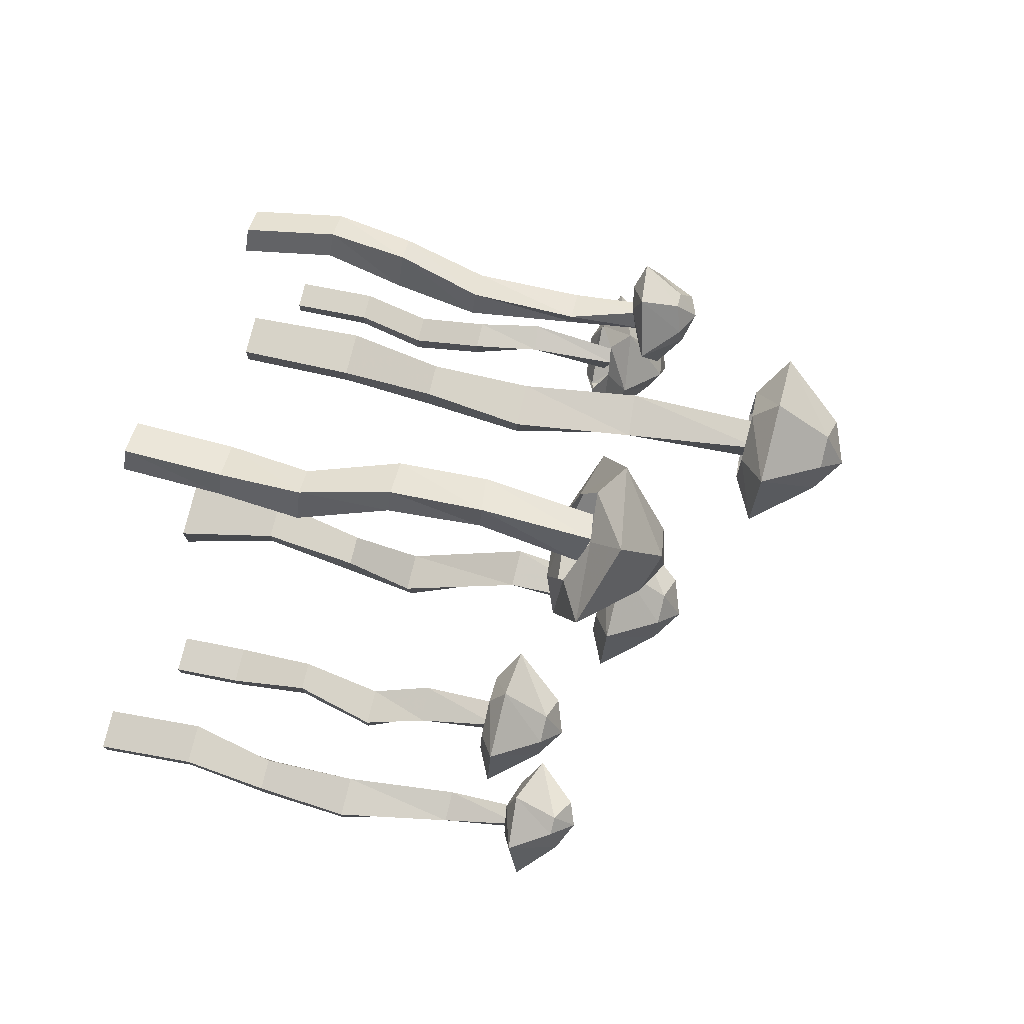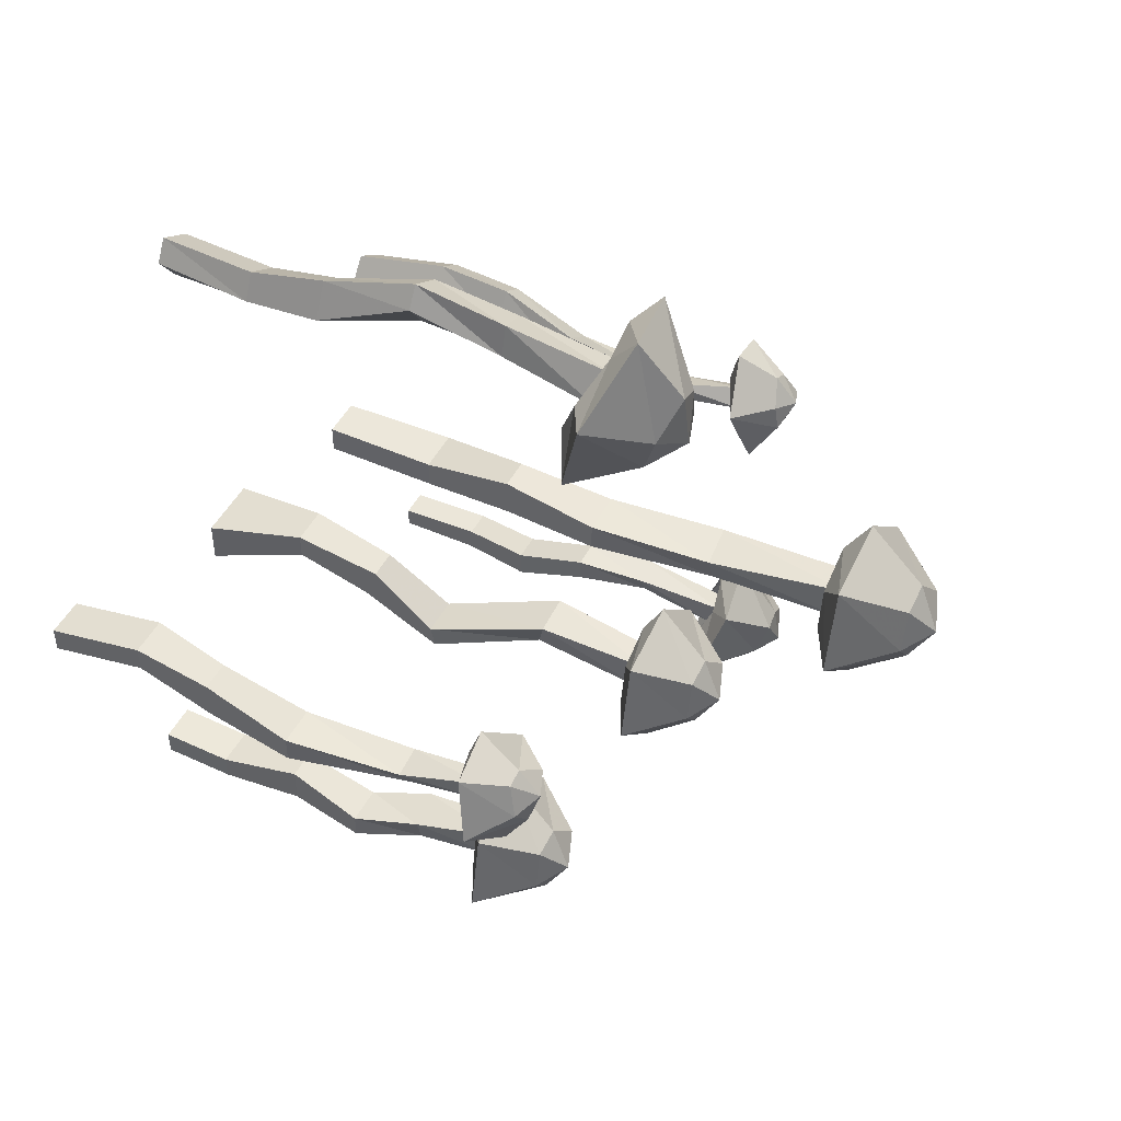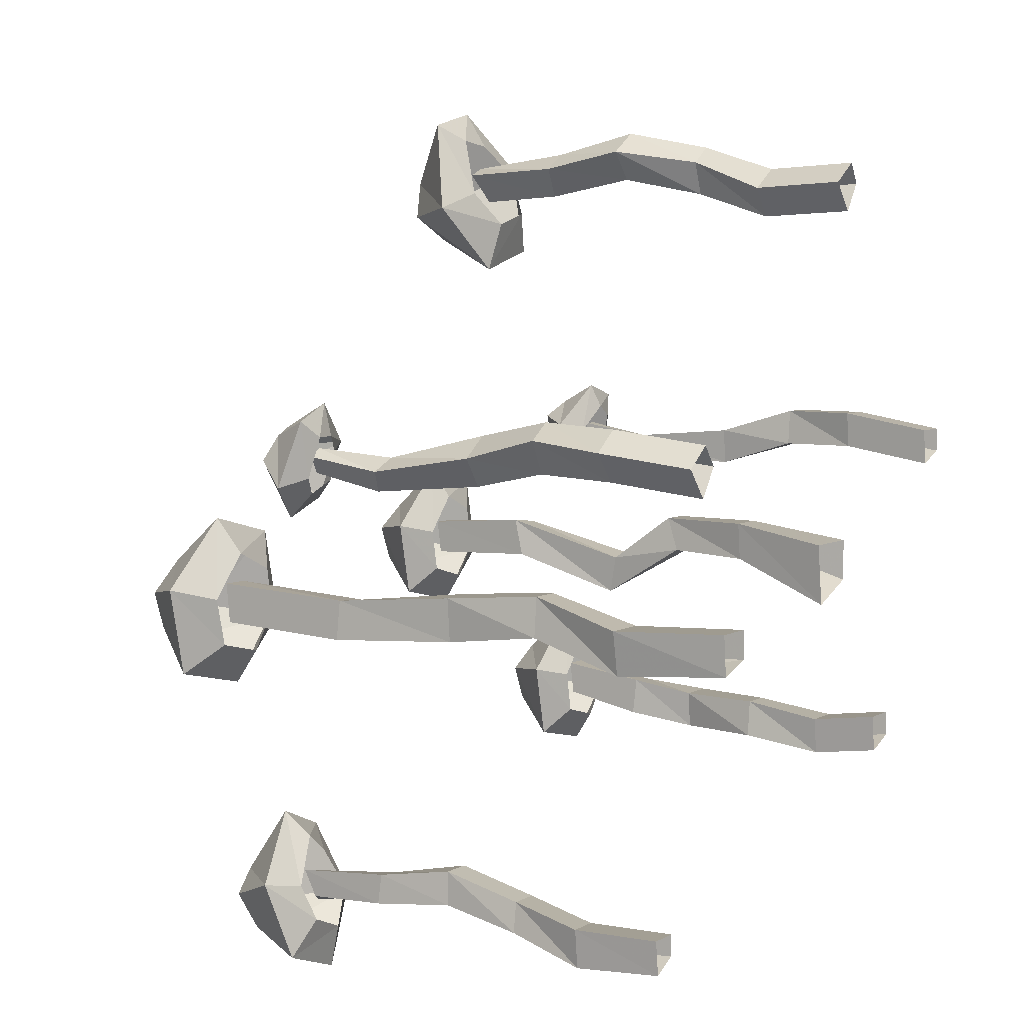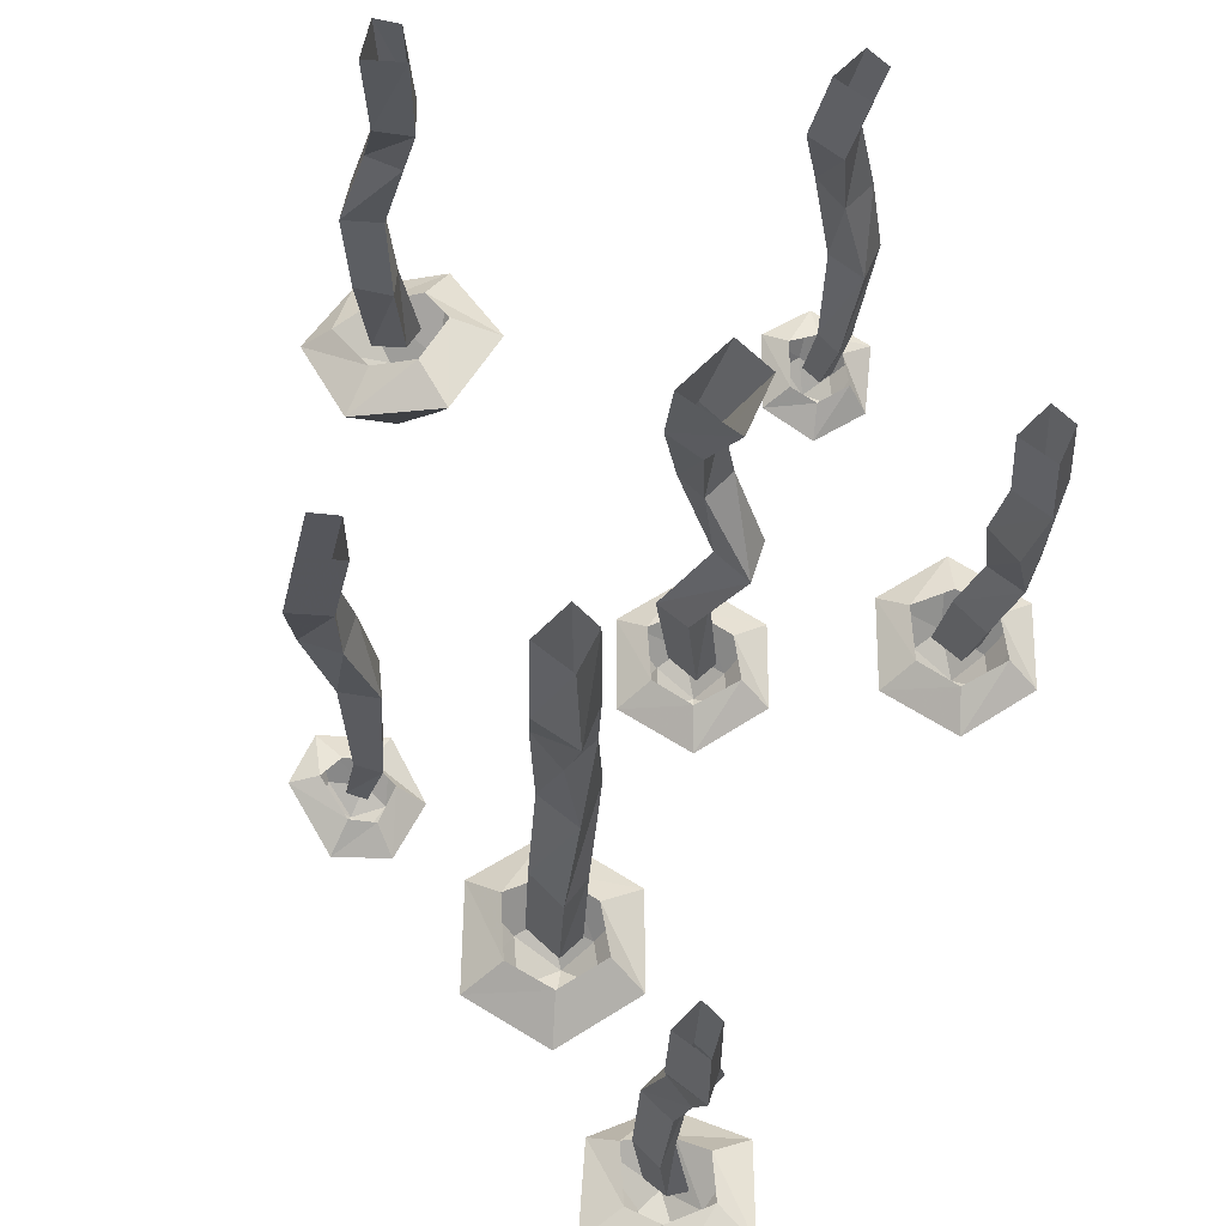
<metadata>
{"format":"obj","ext":"obj","renderer":"f3d","projection":"perspective","resolution":1024,"background":"white","views":[{"elev":77.0,"azim":-76.2,"up":"+Z"},{"elev":47.8,"azim":-63.0,"up":"+Z"},{"elev":5.3,"azim":121.8,"up":"+Z"},{"elev":64.7,"azim":134.7,"up":"+Y"}]}
</metadata>
<code>
v -0.6797 -0.4766 0.1484
v -0.6797 -0.4766 0.1016
v -0.625 -0.6797 0.09375
v -0.6406 -0.6719 0.125
v -0.6094 -0.4766 0.1484
v -0.6172 -0.3203 0.1953
v -0.6719 -0.3203 0.1953
v -0.6719 -0.3203 0.125
v -0.6172 -0.4766 0.07812
v -0.5859 -0.6797 0.08594
v -0.5859 -0.8125 0.1172
v -0.6172 -0.8203 0.1172
v -0.6172 -0.8125 0.1562
v -0.5859 -0.6719 0.1328
v -0.6094 -0.3203 0.125
v -0.5938 -0.1719 0.125
v -0.5859 -0.1719 0.1953
v -0.6562 -0.1719 0.1953
v -0.6562 -0.1719 0.1484
v -0.5859 -0.8125 0.1562
v -0.5938 -0.7812 0.1953
v -0.6406 -0.7891 0.1719
v -0.6719 -0.8047 0.2188
v -0.5781 -0.7969 0.2422
v -0.5391 -0.7969 0.1406
v -0.4922 -0.8281 0.1562
v -0.5547 -0.8125 0.09375
v -0.5156 -0.8516 0.0625
v -0.6172 -0.8125 0.07812
v -0.6172 -0.8594 0.03906
v -0.6484 -0.8047 0.125
v -0.7031 -0.8281 0.1094
v -0.6406 -0.8906 0.1406
v -0.625 -0.875 0.1953
v -0.5938 -0.875 0.2031
v -0.5547 -0.8984 0.1719
v -0.5703 -0.8984 0.125
v -0.6094 -0.8984 0.1016
v -0.5938 -0.9141 0.1562
v -0.6641 0 0.1172
v -0.6016 0 0.09375
v -0.5938 0 0.1641
v -0.6641 0 0.1641
v -0.1797 -0.4766 0.7734
v -0.2031 -0.4766 0.7344
v -0.1797 -0.6328 0.6797
v -0.1641 -0.6328 0.7344
v -0.1172 -0.4766 0.7344
v -0.1641 -0.3203 0.7109
v -0.2109 -0.3203 0.7422
v -0.2422 -0.3203 0.6797
v -0.1641 -0.4766 0.6797
v -0.1406 -0.6328 0.6484
v -0.1484 -0.7969 0.6406
v -0.1953 -0.8125 0.6562
v -0.1641 -0.8281 0.7109
v -0.1016 -0.625 0.7031
v -0.1875 -0.3203 0.6484
v -0.1797 -0.1719 0.6016
v -0.1406 -0.1719 0.6562
v -0.2031 -0.1719 0.6953
v -0.2266 -0.1719 0.6484
v -0.1172 -0.8203 0.6953
v -0.09375 -0.8203 0.7656
v -0.1797 -0.8281 0.7578
v -0.1953 -0.8828 0.8281
v -0.04688 -0.8594 0.7969
v -0.07812 -0.7891 0.6562
v 0.007812 -0.8125 0.625
v -0.1328 -0.7578 0.5938
v -0.1094 -0.7734 0.5
v -0.2266 -0.7656 0.6172
v -0.2734 -0.7891 0.5391
v -0.2422 -0.7969 0.6953
v -0.3125 -0.8359 0.7109
v -0.2188 -0.9297 0.6484
v -0.1641 -0.9531 0.7109
v -0.1094 -0.9453 0.6797
v -0.08594 -0.9375 0.6094
v -0.1406 -0.9062 0.5625
v -0.2109 -0.9062 0.5781
v -0.1562 -0.9609 0.6094
v -0.2266 0 0.6641
v -0.1875 0 0.6094
v -0.1406 0 0.6641
v -0.2031 0 0.7031
v -0.1797 -0.4688 -0.08594
v -0.1797 -0.4766 -0.125
v -0.1172 -0.6641 -0.07812
v -0.1328 -0.6797 -0.02344
v -0.1094 -0.4688 -0.08594
v -0.1172 -0.3516 0
v -0.1719 -0.3516 0
v -0.1719 -0.3281 -0.0625
v -0.1172 -0.4844 -0.1562
v -0.0625 -0.6641 -0.08594
v -0.07812 -0.875 -0.09375
v -0.125 -0.8828 -0.09375
v -0.125 -0.8828 -0.03125
v -0.0625 -0.6797 -0.01562
v -0.1094 -0.3281 -0.0625
v -0.09375 -0.1797 -0.07031
v -0.08594 -0.1797 0
v -0.1562 -0.1797 0
v -0.1562 -0.1797 -0.04688
v -0.07812 -0.8828 -0.03125
v -0.08594 -0.8594 0.02344
v -0.1562 -0.8594 -0.007812
v -0.2031 -0.8906 0.04688
v -0.07031 -0.8906 0.07812
v -0.02344 -0.8594 -0.04688
v 0.03906 -0.8984 -0.03125
v -0.03906 -0.8594 -0.125
v 0.007812 -0.8984 -0.1719
v -0.125 -0.8594 -0.1484
v -0.1328 -0.8984 -0.2031
v -0.1719 -0.8594 -0.08594
v -0.2344 -0.8906 -0.1016
v -0.1562 -0.9844 -0.08594
v -0.1406 -0.9844 -0.007812
v -0.08594 -0.9844 0
v -0.03906 -1 -0.04688
v -0.05469 -0.9922 -0.1094
v -0.1172 -0.9844 -0.1328
v -0.1016 -1.023 -0.07031
v -0.1875 0 -0.1094
v -0.08594 0 -0.1484
v -0.07031 0 -0.03125
v -0.1875 0 -0.03125
v -0.4297 -0.4297 -0.3984
v -0.4297 -0.4297 -0.4453
v -0.3828 -0.5469 -0.4375
v -0.3984 -0.5469 -0.3828
v -0.3594 -0.4297 -0.3984
v -0.3359 -0.2734 -0.3984
v -0.3906 -0.2734 -0.3984
v -0.3906 -0.2734 -0.4688
v -0.3672 -0.4297 -0.4688
v -0.3281 -0.5469 -0.4453
v -0.3281 -0.6953 -0.4141
v -0.375 -0.7031 -0.4141
v -0.375 -0.7031 -0.3516
v -0.3281 -0.5391 -0.375
v -0.3281 -0.2734 -0.4688
v -0.3438 -0.125 -0.4922
v -0.3359 -0.125 -0.4219
v -0.4062 -0.125 -0.4219
v -0.4062 -0.125 -0.4688
v -0.3281 -0.7031 -0.3516
v -0.3359 -0.6797 -0.2969
v -0.4062 -0.6797 -0.3281
v -0.4531 -0.7109 -0.2734
v -0.3203 -0.7109 -0.2422
v -0.2734 -0.6797 -0.3672
v -0.2109 -0.7188 -0.3516
v -0.2891 -0.6797 -0.4453
v -0.2422 -0.7188 -0.4922
v -0.375 -0.6797 -0.4688
v -0.3828 -0.7188 -0.5234
v -0.4219 -0.6797 -0.4062
v -0.4844 -0.7109 -0.4219
v -0.4062 -0.8047 -0.4062
v -0.3906 -0.8047 -0.3281
v -0.3359 -0.8047 -0.3203
v -0.2891 -0.8203 -0.3672
v -0.3047 -0.8125 -0.4297
v -0.3672 -0.8047 -0.4531
v -0.3516 -0.8438 -0.3906
v -0.4141 0 -0.4531
v -0.3516 0 -0.4766
v -0.3438 0 -0.4062
v -0.4141 0 -0.4062
v 0.5078 -0.4375 -0.5938
v 0.5078 -0.4375 -0.6406
v 0.5547 -0.5703 -0.6562
v 0.5391 -0.5703 -0.6172
v 0.5625 -0.4375 -0.5938
v 0.5547 -0.2969 -0.6328
v 0.5 -0.2969 -0.6328
v 0.5 -0.2969 -0.6875
v 0.5625 -0.4375 -0.6562
v 0.5938 -0.5703 -0.6641
v 0.5859 -0.7188 -0.6719
v 0.5547 -0.7344 -0.6875
v 0.5547 -0.75 -0.6328
v 0.5938 -0.5625 -0.6094
v 0.5625 -0.2969 -0.6875
v 0.5781 -0.1562 -0.7266
v 0.5859 -0.1562 -0.6562
v 0.5312 -0.1562 -0.6562
v 0.5312 -0.1562 -0.7031
v 0.5859 -0.7422 -0.625
v 0.5703 -0.7422 -0.5625
v 0.5156 -0.75 -0.6016
v 0.4766 -0.7969 -0.5625
v 0.5938 -0.7812 -0.5156
v 0.6406 -0.7109 -0.6406
v 0.7188 -0.7344 -0.625
v 0.625 -0.6875 -0.7031
v 0.6797 -0.7031 -0.7656
v 0.5469 -0.6953 -0.7344
v 0.5469 -0.7109 -0.8125
v 0.4922 -0.7188 -0.6719
v 0.4297 -0.7578 -0.6953
v 0.5391 -0.8438 -0.7031
v 0.5547 -0.8672 -0.6328
v 0.6016 -0.8594 -0.6328
v 0.6484 -0.8516 -0.6719
v 0.6328 -0.8203 -0.7344
v 0.5625 -0.8203 -0.75
v 0.5938 -0.875 -0.7031
v 0.5234 0 -0.6953
v 0.5703 0 -0.7188
v 0.5781 0 -0.6562
v 0.5234 0 -0.6562
v 0.2266 -0.6016 -0.1328
v 0.2266 -0.6016 -0.1875
v 0.2891 -0.8359 -0.2188
v 0.2656 -0.8359 -0.1562
v 0.3125 -0.6016 -0.1328
v 0.3047 -0.4062 -0.1172
v 0.2422 -0.4062 -0.1172
v 0.3516 -0.8281 -0.1484
v 0.3047 -0.6016 -0.2188
v 0.3125 -0.4062 -0.1953
v 0.3281 -0.2188 -0.25
v 0.3438 -0.2188 -0.1641
v 0.2578 -0.2188 -0.1641
v 0.2422 -0.4062 -0.1953
v 0.3516 -0.8359 -0.2266
v 0.3516 -1.102 -0.2109
v 0.2969 -1.109 -0.2109
v 0.2969 -1.109 -0.1328
v 0.3516 -1.109 -0.1328
v 0.3438 -1.078 -0.07031
v 0.2578 -1.078 -0.1094
v 0.2031 -1.125 -0.03906
v 0.3594 -1.125 0
v 0.4219 -1.078 -0.1562
v 0.5 -1.133 -0.1328
v 0.3984 -1.078 -0.25
v 0.4609 -1.133 -0.3047
v 0.2969 -1.078 -0.2734
v 0.2891 -1.133 -0.3438
v 0.2422 -1.078 -0.1953
v 0.1641 -1.125 -0.2188
v 0.2578 -1.242 -0.1953
v 0.2812 -1.242 -0.1094
v 0.3438 -1.242 -0.09375
v 0.3984 -1.258 -0.1562
v 0.3828 -1.25 -0.2266
v 0.3047 -1.242 -0.2578
v 0.3203 -1.289 -0.1797
v 0.2578 -0.2188 -0.2188
v 0.25 0 -0.2109
v 0.3203 0 -0.2344
v 0.3281 0 -0.1562
v 0.25 0 -0.1562
v 0.3828 -0.4766 0.1875
v 0.3594 -0.4766 0.1406
v 0.3984 -0.6797 0.1094
v 0.3984 -0.6719 0.1406
v 0.4375 -0.4766 0.1484
v 0.4609 -0.3203 0.1875
v 0.4141 -0.3203 0.2188
v 0.375 -0.3203 0.1562
v 0.3984 -0.4766 0.09375
v 0.4297 -0.6797 0.07812
v 0.4453 -0.8125 0.1094
v 0.4141 -0.8203 0.125
v 0.4375 -0.8125 0.1562
v 0.4531 -0.6719 0.1172
v 0.4297 -0.3203 0.125
v 0.4375 -0.1719 0.1172
v 0.4844 -0.1719 0.1719
v 0.4297 -0.1719 0.2109
v 0.3984 -0.1719 0.1719
v 0.4609 -0.8125 0.1406
v 0.4766 -0.7812 0.1797
v 0.4297 -0.7891 0.1797
v 0.4297 -0.8047 0.2422
v 0.5156 -0.7969 0.2109
v 0.4922 -0.7969 0.1016
v 0.5469 -0.8281 0.08594
v 0.4609 -0.8125 0.07031
v 0.4766 -0.8516 0.02344
v 0.3984 -0.8125 0.09375
v 0.375 -0.8594 0.05469
v 0.3984 -0.8047 0.1484
v 0.3438 -0.8281 0.1641
v 0.4141 -0.8906 0.1562
v 0.4531 -0.875 0.1953
v 0.4844 -0.875 0.1797
v 0.5 -0.8984 0.1328
v 0.4609 -0.8984 0.1016
v 0.4141 -0.8984 0.1094
v 0.4609 -0.9141 0.1406
v 0.375 0 0.1484
v 0.4141 0 0.09375
v 0.4609 0 0.1484
v 0.4062 0 0.1875
f 1 2 3
f 1 3 4
f 1 4 5
f 1 5 6
f 1 6 7
f 1 7 2
f 2 7 8
f 2 8 9
f 2 9 10
f 2 10 3
f 3 10 11
f 3 11 12
f 3 12 4
f 4 12 13
f 4 13 14
f 4 14 5
f 5 14 9
f 5 9 15
f 5 15 6
f 6 15 16
f 6 16 17
f 6 17 7
f 7 17 18
f 7 18 8
f 8 18 19
f 8 19 15
f 8 15 9
f 9 14 10
f 10 14 20
f 10 20 11
f 14 13 20
f 15 19 16
f 16 19 40
f 16 40 41
f 16 41 17
f 17 41 42
f 17 42 18
f 18 42 43
f 18 43 19
f 19 43 40
f 44 45 46
f 44 46 47
f 44 47 48
f 44 48 49
f 44 49 50
f 44 50 45
f 45 50 51
f 45 51 52
f 45 52 53
f 45 53 46
f 46 53 54
f 46 54 55
f 46 55 47
f 47 55 56
f 47 56 57
f 47 57 48
f 48 57 52
f 48 52 58
f 48 58 49
f 49 58 59
f 49 59 60
f 49 60 50
f 50 60 61
f 50 61 51
f 51 61 62
f 51 62 58
f 51 58 52
f 52 57 53
f 53 57 63
f 53 63 54
f 57 56 63
f 58 62 59
f 59 62 83
f 59 83 84
f 59 84 60
f 60 84 85
f 60 85 61
f 61 85 86
f 61 86 62
f 62 86 83
f 87 88 89
f 87 89 90
f 87 90 91
f 87 91 92
f 87 92 93
f 87 93 88
f 88 93 94
f 88 94 95
f 88 95 96
f 88 96 89
f 89 96 97
f 89 97 98
f 89 98 90
f 90 98 99
f 90 99 100
f 90 100 91
f 91 100 95
f 91 95 101
f 91 101 92
f 92 101 102
f 92 102 103
f 92 103 93
f 93 103 104
f 93 104 94
f 94 104 105
f 94 105 101
f 94 101 95
f 95 100 96
f 96 100 106
f 96 106 97
f 100 99 106
f 101 105 102
f 102 105 126
f 102 126 127
f 102 127 103
f 103 127 128
f 103 128 104
f 104 128 129
f 104 129 105
f 105 129 126
f 130 131 132
f 130 132 133
f 130 133 134
f 130 134 135
f 130 135 136
f 130 136 131
f 131 136 137
f 131 137 138
f 131 138 139
f 131 139 132
f 132 139 140
f 132 140 141
f 132 141 133
f 133 141 142
f 133 142 143
f 133 143 134
f 134 143 138
f 134 138 144
f 134 144 135
f 135 144 145
f 135 145 146
f 135 146 136
f 136 146 147
f 136 147 137
f 137 147 148
f 137 148 144
f 137 144 138
f 138 143 139
f 139 143 149
f 139 149 140
f 143 142 149
f 144 148 145
f 145 148 169
f 145 169 170
f 145 170 146
f 146 170 171
f 146 171 147
f 147 171 172
f 147 172 148
f 148 172 169
f 173 174 175
f 173 175 176
f 173 176 177
f 173 177 178
f 173 178 179
f 173 179 174
f 174 179 180
f 174 180 181
f 174 181 182
f 174 182 175
f 175 182 183
f 175 183 184
f 175 184 176
f 176 184 185
f 176 185 186
f 176 186 177
f 177 186 181
f 177 181 187
f 177 187 178
f 178 187 188
f 178 188 189
f 178 189 179
f 179 189 190
f 179 190 180
f 180 190 191
f 180 191 187
f 180 187 181
f 181 186 182
f 182 186 192
f 182 192 183
f 186 185 192
f 187 191 188
f 188 191 212
f 188 212 213
f 188 213 189
f 189 213 214
f 189 214 190
f 190 214 215
f 190 215 191
f 191 215 212
f 216 217 218
f 216 218 219
f 216 219 220
f 216 220 221
f 216 221 222
f 216 222 217
f 216 217 218
f 216 218 219
f 216 219 220
f 220 219 223
f 220 223 224
f 220 224 225
f 220 225 221
f 221 225 226
f 221 226 227
f 221 227 222
f 222 227 228
f 222 228 229
f 222 229 217
f 217 229 224
f 217 224 230
f 217 230 218
f 218 230 231
f 218 231 232
f 218 232 219
f 219 232 233
f 219 233 223
f 219 223 220
f 220 223 224
f 224 223 230
f 224 230 217
f 217 230 218
f 230 223 234
f 230 234 231
f 223 233 234
f 224 229 225
f 225 229 254
f 225 254 226
f 226 254 255
f 226 255 256
f 226 256 227
f 227 256 257
f 227 257 228
f 228 257 258
f 228 258 254
f 228 254 229
f 254 258 255
f 224 223 230
f 259 260 261
f 259 261 262
f 259 262 263
f 259 263 264
f 259 264 265
f 259 265 260
f 260 265 266
f 260 266 267
f 260 267 268
f 260 268 261
f 261 268 269
f 261 269 270
f 261 270 262
f 262 270 271
f 262 271 272
f 262 272 263
f 263 272 267
f 263 267 273
f 263 273 264
f 264 273 274
f 264 274 275
f 264 275 265
f 265 275 276
f 265 276 266
f 266 276 277
f 266 277 273
f 266 273 267
f 267 272 268
f 268 272 278
f 268 278 269
f 272 271 278
f 273 277 274
f 274 277 298
f 274 298 299
f 274 299 275
f 275 299 300
f 275 300 276
f 276 300 301
f 276 301 277
f 277 301 298
f 21 22 23
f 21 23 24
f 21 24 25
f 25 24 26
f 25 26 27
f 27 26 28
f 27 28 29
f 29 28 30
f 29 30 31
f 31 30 32
f 31 32 22
f 22 32 23
f 64 65 66
f 64 66 67
f 64 67 68
f 68 67 69
f 68 69 70
f 70 69 71
f 70 71 72
f 72 71 73
f 72 73 74
f 74 73 75
f 74 75 65
f 65 75 66
f 107 108 109
f 107 109 110
f 107 110 111
f 111 110 112
f 111 112 113
f 113 112 114
f 113 114 115
f 115 114 116
f 115 116 117
f 117 116 118
f 117 118 108
f 108 118 109
f 150 151 152
f 150 152 153
f 150 153 154
f 154 153 155
f 154 155 156
f 156 155 157
f 156 157 158
f 158 157 159
f 158 159 160
f 160 159 161
f 160 161 151
f 151 161 152
f 193 194 195
f 193 195 196
f 193 196 197
f 197 196 198
f 197 198 199
f 199 198 200
f 199 200 201
f 201 200 202
f 201 202 203
f 203 202 204
f 203 204 194
f 194 204 195
f 235 236 237
f 235 237 238
f 235 238 239
f 239 238 240
f 239 240 241
f 241 240 242
f 241 242 243
f 243 242 244
f 243 244 245
f 245 244 246
f 245 246 236
f 236 246 237
f 279 280 281
f 279 281 282
f 279 282 283
f 283 282 284
f 283 284 285
f 285 284 286
f 285 286 287
f 287 286 288
f 287 288 289
f 289 288 290
f 289 290 280
f 280 290 281
f 23 32 33
f 23 33 34
f 23 34 24
f 24 34 35
f 24 35 26
f 26 35 36
f 26 36 28
f 28 36 37
f 28 37 30
f 30 37 38
f 30 38 32
f 32 38 33
f 66 75 76
f 66 76 77
f 66 77 67
f 67 77 78
f 67 78 69
f 69 78 79
f 69 79 71
f 71 79 80
f 71 80 73
f 73 80 81
f 73 81 75
f 75 81 76
f 109 118 119
f 109 119 120
f 109 120 110
f 110 120 121
f 110 121 112
f 112 121 122
f 112 122 114
f 114 122 123
f 114 123 116
f 116 123 124
f 116 124 118
f 118 124 119
f 152 161 162
f 152 162 163
f 152 163 153
f 153 163 164
f 153 164 155
f 155 164 165
f 155 165 157
f 157 165 166
f 157 166 159
f 159 166 167
f 159 167 161
f 161 167 162
f 195 204 205
f 195 205 206
f 195 206 196
f 196 206 207
f 196 207 198
f 198 207 208
f 198 208 200
f 200 208 209
f 200 209 202
f 202 209 210
f 202 210 204
f 204 210 205
f 237 246 247
f 237 247 248
f 237 248 238
f 238 248 249
f 238 249 240
f 240 249 250
f 240 250 242
f 242 250 251
f 242 251 244
f 244 251 252
f 244 252 246
f 246 252 247
f 281 290 291
f 281 291 292
f 281 292 282
f 282 292 293
f 282 293 284
f 284 293 294
f 284 294 286
f 286 294 295
f 286 295 288
f 288 295 296
f 288 296 290
f 290 296 291
f 33 38 39
f 33 39 34
f 34 39 35
f 35 39 36
f 36 39 37
f 37 39 38
f 76 81 82
f 76 82 77
f 77 82 78
f 78 82 79
f 79 82 80
f 80 82 81
f 119 124 125
f 119 125 120
f 120 125 121
f 121 125 122
f 122 125 123
f 123 125 124
f 162 167 168
f 162 168 163
f 163 168 164
f 164 168 165
f 165 168 166
f 166 168 167
f 205 210 211
f 205 211 206
f 206 211 207
f 207 211 208
f 208 211 209
f 209 211 210
f 247 252 253
f 247 253 248
f 248 253 249
f 249 253 250
f 250 253 251
f 251 253 252
f 291 296 297
f 291 297 292
f 292 297 293
f 293 297 294
f 294 297 295
f 295 297 296

</code>
